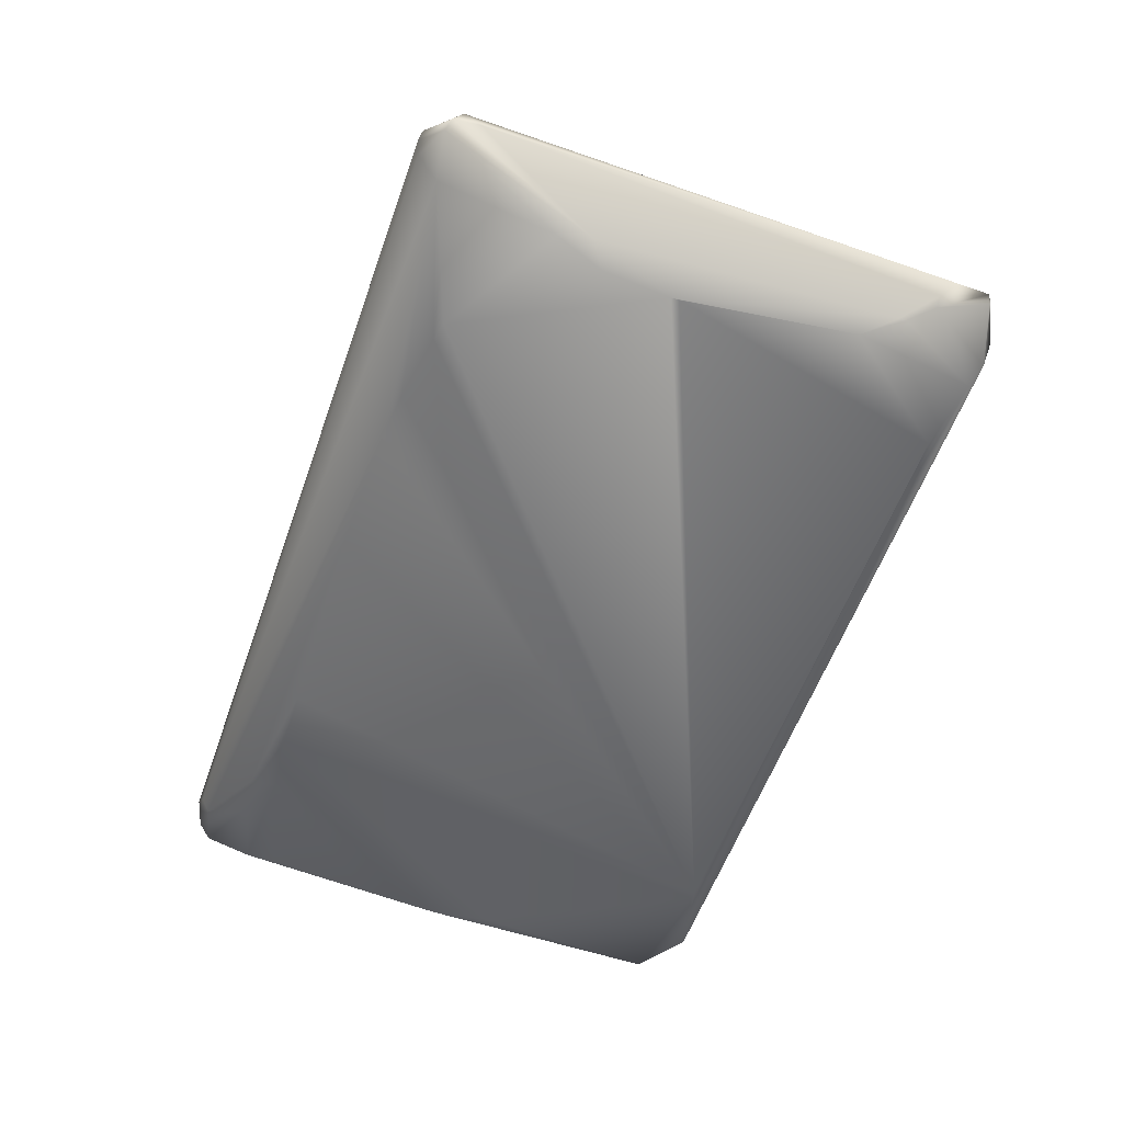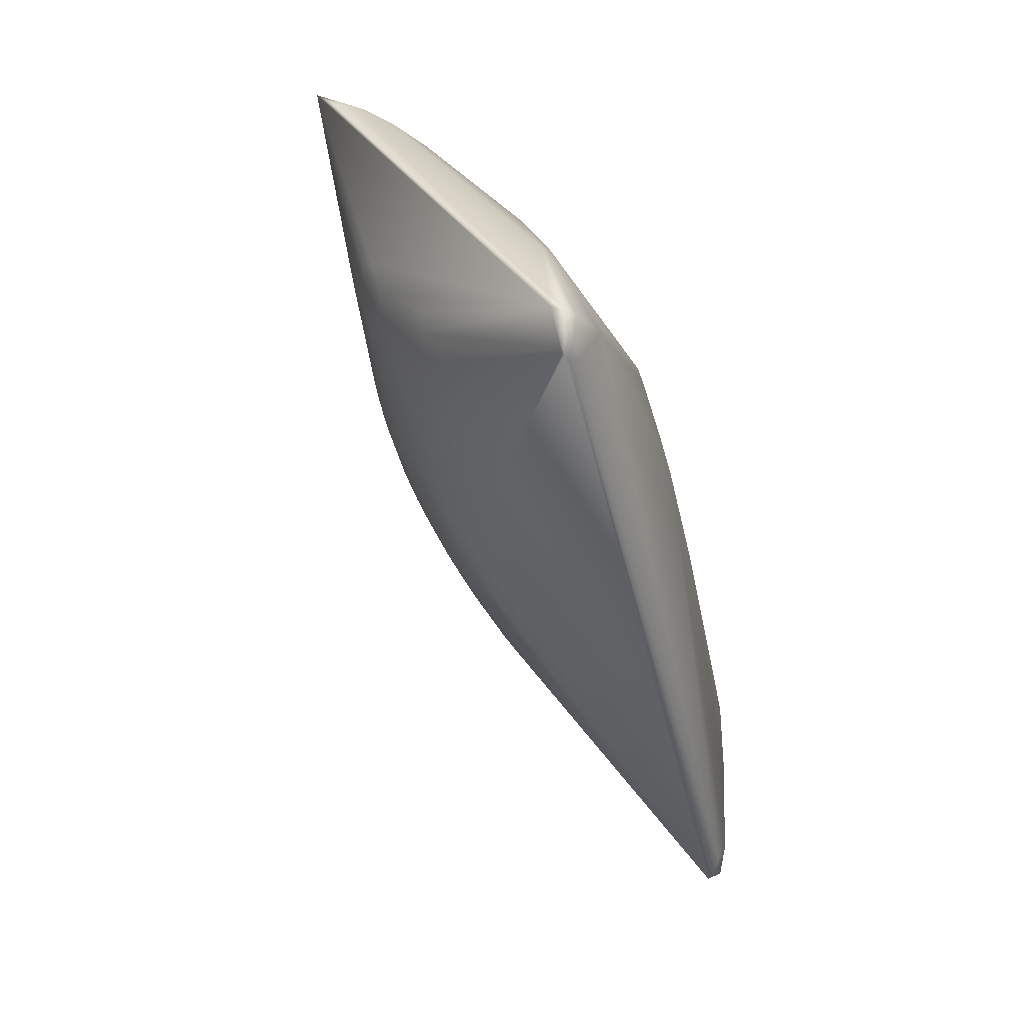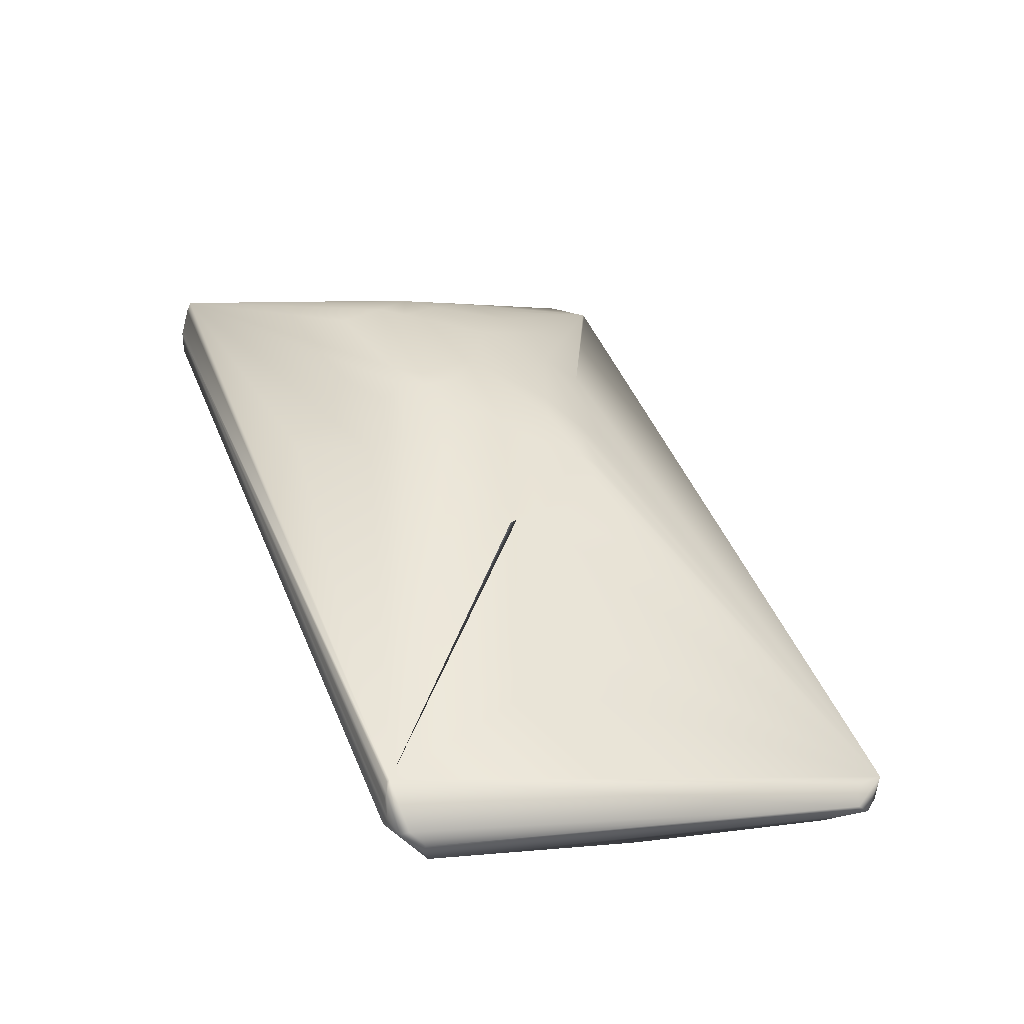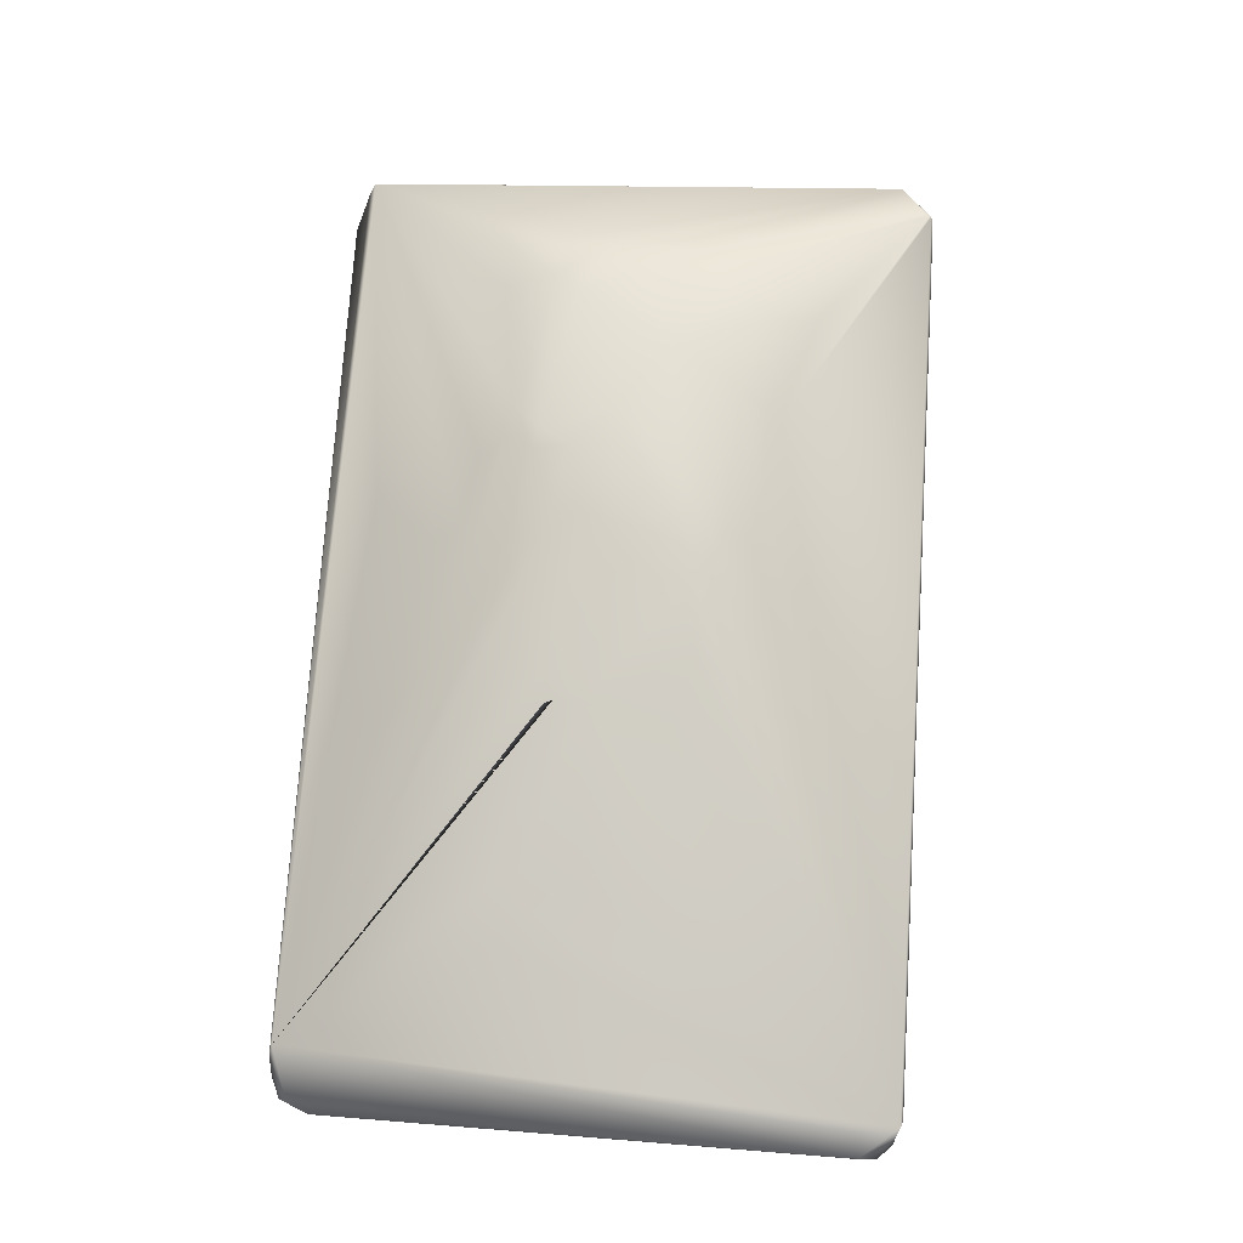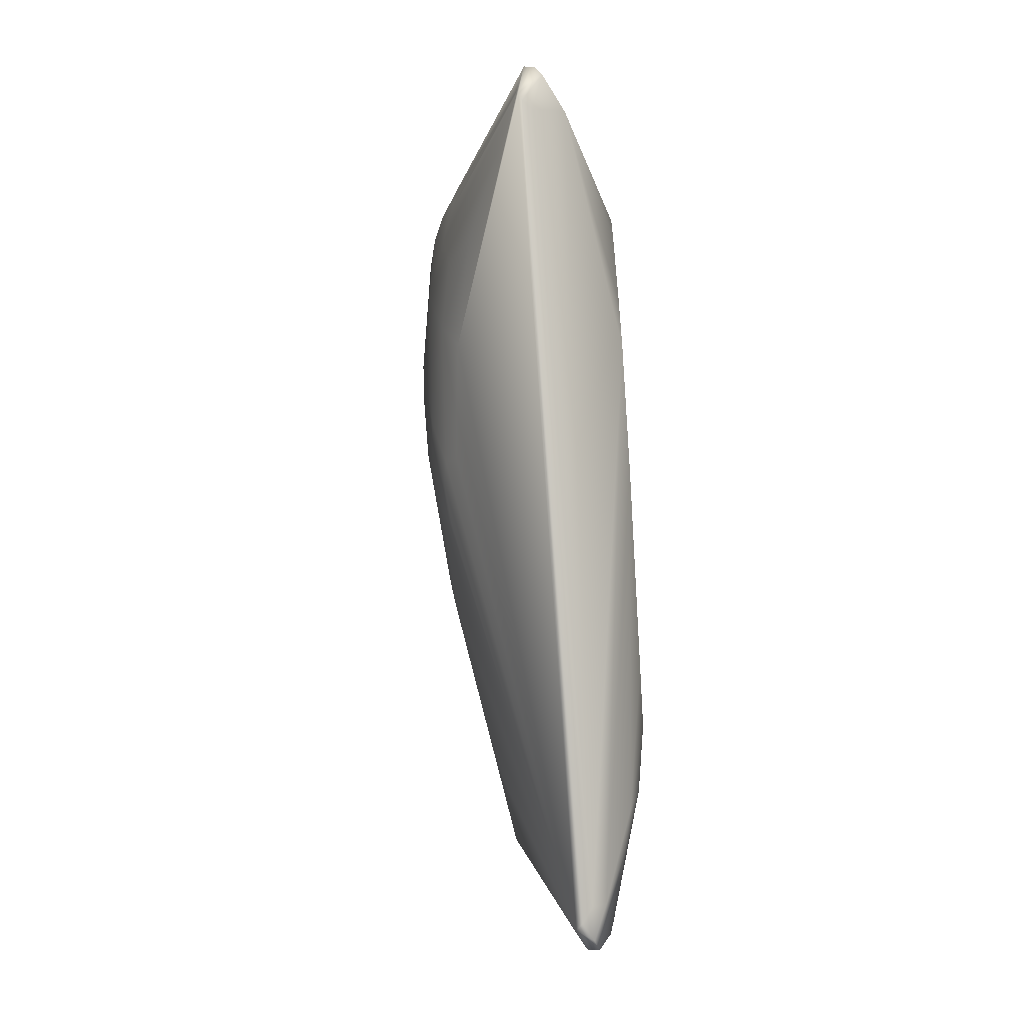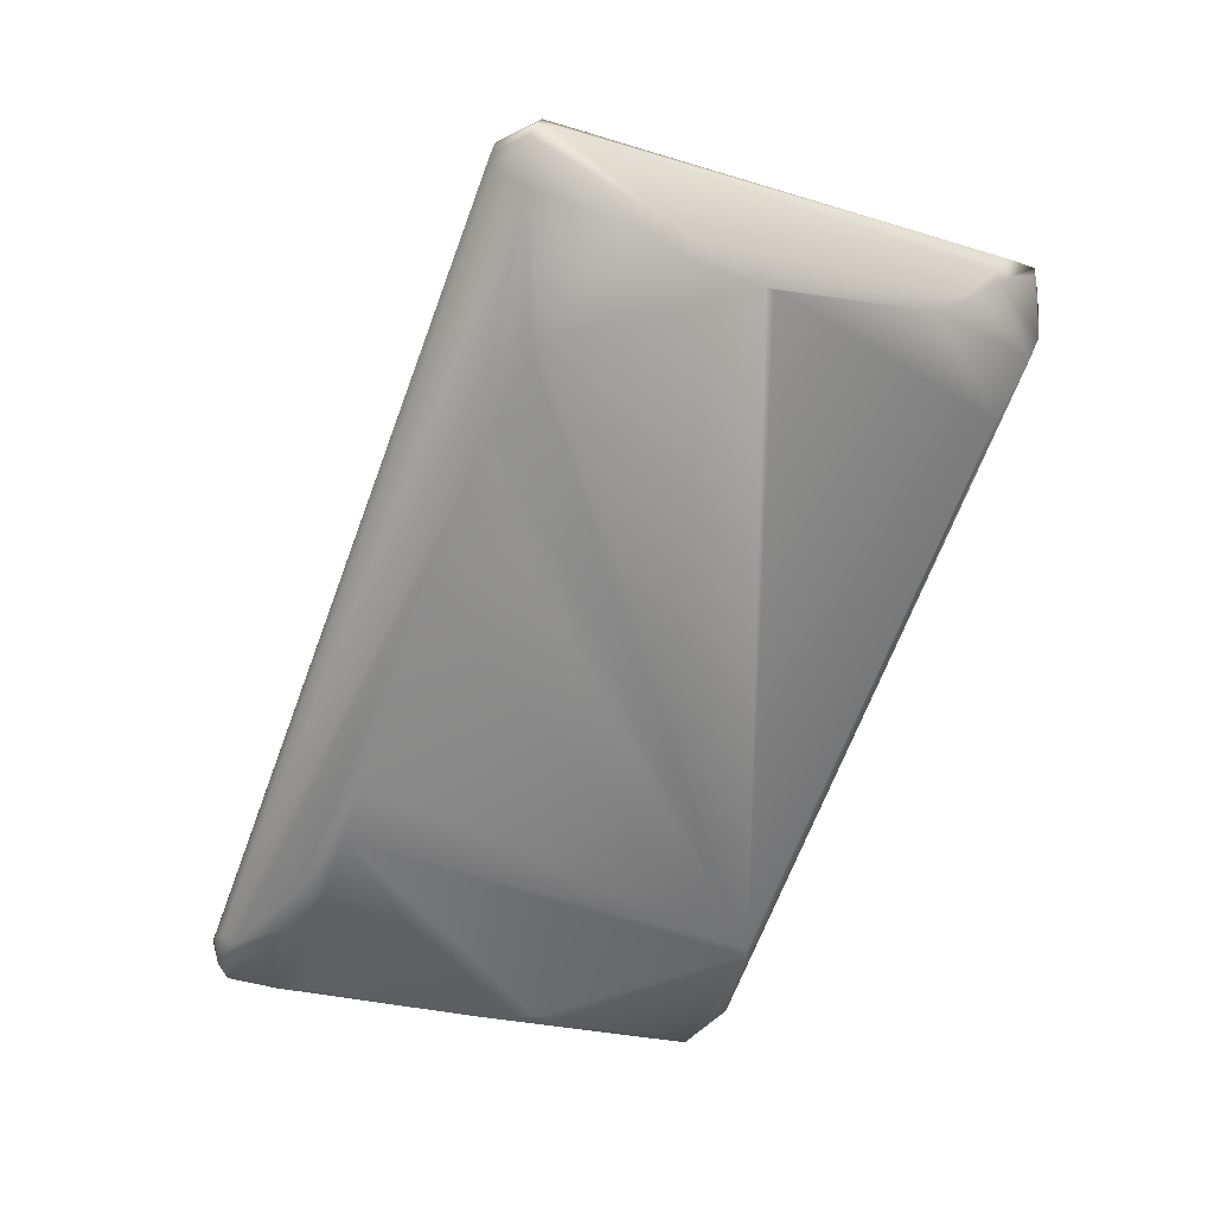
<metadata>
{"format":"obj","ext":"obj","renderer":"f3d","projection":"perspective","resolution":1024,"background":"white","views":[{"elev":-51.3,"azim":-177.0,"up":"+Z"},{"elev":63.0,"azim":54.9,"up":"+Y"},{"elev":-55.5,"azim":-17.6,"up":"+Y"},{"elev":71.4,"azim":24.9,"up":"+Z"},{"elev":18.4,"azim":80.9,"up":"+Y"},{"elev":33.2,"azim":162.5,"up":"+Y"}]}
</metadata>
<code>
v -0.01382 -0.1488 0.01553
v 0.1213 -0.09963 0.02544
v 0.03492 0.08219 0.005871
v -0.09785 0.07045 0.02219
v 0.03914 0.115 0.02935
v 0.08914 -0.05088 0.005871
v -0.08219 0.04069 0.005871
v -0.01957 0.08689 0.005871
v 0.1213 -0.09589 0.03065
v 0.05457 -0.1214 0.007879
v -0.09589 0.05808 0.0137
v 0.05284 0.04988 0.005871
v 0.1194 -0.09002 0.0257
v -0.01174 -0.1487 0.01711
v 0.03198 0.1235 0.02554
v 0.02758 0.04573 0.04926
v 0.1076 -0.1057 0.01815
v -0.02013 -0.1174 0.005871
v -0.07632 0.07367 0.01174
v -0.09785 0.06066 0.01827
v -0.03631 -0.01536 0.04165
v 0.02458 0.07558 0.04539
v -0.01761 -0.1429 0.01255
v -0.01775 -0.009818 0.05056
v 0.006617 0.1018 0.01178
v 0.04697 0.06166 0.005871
v 0.1213 -0.09393 0.02883
v 0.1174 -0.09069 0.02153
v 0.0276 0.003954 0.05369
v 0.01872 -0.09755 0.03487
v -0.004118 -0.1468 0.007828
v 0.03914 0.1174 0.03238
v 0.0274 0.1252 0.02992
v 0.09414 -0.06849 0.007828
v 0.03914 -0.1252 0.007604
v -0.06458 0.0728 0.007828
v -0.09812 0.06921 0.02216
v -0.01955 -0.1411 0.02153
v -0.09198 0.05479 0.009785
v -0.01761 -0.142 0.01174
v 0.007604 -0.04137 0.04815
v -0.001957 0.1004 0.01174
v 0.03769 0.07828 0.005871
v 0.1194 -0.1037 0.02369
v 0.0656 0.01761 0.005871
v 0.03327 -0.006849 0.05235
v 0.01709 -0.08681 0.03773
v -0.006539 -0.1487 0.01174
v 0.03522 0.1194 0.03345
v -0.08481 0.07632 0.01761
v -0.008776 0.0802 0.04644
v 0.03719 0.1194 0.03353
v 0.03781 0.1194 0.03327
v 0.07436 -0.1135 0.01056
v 0.1016 -0.07045 0.01174
v -0.07458 0.07436 0.01174
v -0.02153 0.08615 0.005871
v -0.04949 0.05178 0.0441
v -0.05683 -0.0078 0.03155
v -0.02008 -0.1389 0.02348
v -0.01761 -0.1448 0.01643
v -0.08408 0.07436 0.01566
v -0.07436 0.01968 0.005871
v 0.01215 -0.08541 0.03797
v 0.03327 -0.01174 0.0522
v -0.03213 -0.01032 0.04487
v -0.003328 0.09419 0.007873
v 0.1042 -0.08219 0.0137
v 0.1125 -0.1057 0.02153
v 0.1155 -0.1057 0.02612
v -0.007828 -0.1487 0.01549
v 0.1155 -0.1057 0.02471
v 0.03458 0.1135 0.01958
v 0.02348 0.1233 0.02762
v -0.0305 0.07168 0.04602
v 0.03008 0.1253 0.02749
v 0.03385 0.0137 0.05081
v 0.03134 0.02632 0.05037
v 0.0998 -0.1057 0.01566
v 0.08387 -0.03522 0.005871
v -0.03718 0.09358 0.01761
v -0.03522 0.007828 0.0464
v -0.01957 -0.1402 0.01761
v -0.02115 -0.1155 0.005871
v -0.01957 -0.1389 0.0243
v 0.005871 -0.04305 0.04766
v 0.03584 -0.03636 0.04778
v -0.01566 -0.01957 0.04917
v -0.007635 -0.0285 0.04914
v -0.027 -0.01179 0.04689
v 0.03131 -0.007828 0.0528
v 0.03355 -0.07823 0.03899
v 0.114 -0.1005 0.02937
v -0.006347 -0.1487 0.0137
v -0.09011 0.0763 0.0228
v -0.02115 0.0663 0.04965
v -0.03973 0.07233 0.04281
v -0.01272 0.08317 0.044
v -0.04305 0.06751 0.04387
v -0.004474 0.002458 0.05444
v 0.01482 0.01838 0.05539
v -0.01957 -0.1406 0.01957
v 0.007789 -0.004049 0.05422
v -0.03101 0.01381 0.04949
v 0.02561 -0.005366 0.05392
v 0.01417 -0.03907 0.04868
v -0.001957 0.08219 0.0462
v -0.03871 0.05865 0.04774
v -0.09785 0.07241 0.02348
v -0.03254 0.008759 0.04799
v -0.02461 0.0185 0.05222
v 0.01624 0.04792 0.0523
v 0.00214 -0.0368 0.04872
v -0.01137 -0.01757 0.05058
v 0.02797 0.01005 0.05313
v 0.01553 0.007929 0.05574
v 0.000978 0.08024 0.04708
v 0.002434 0.07073 0.05006
v 0.0127 0.06706 0.04974
v -0.03102 0.05601 0.04977
v -0.01262 0.000917 0.05284
v -0.03294 0.02197 0.04942
v -0.01506 0.01633 0.05423
v -0.02317 0.01288 0.05213
v 0.03351 -0.01803 0.05132
v -0.004852 0.05208 0.05346
v -0.008901 0.02991 0.05511
f 67 3 8
f 13 73 5
f 13 12 73
f 30 85 9
f 23 20 11
f 25 73 3
f 25 3 67
f 26 73 12
f 27 9 2
f 27 2 13
f 28 13 2
f 28 12 13
f 30 47 85
f 70 85 14
f 1 14 85
f 32 5 15
f 32 27 13
f 32 13 5
f 32 9 27
f 73 15 5
f 53 16 9
f 53 9 32
f 53 32 15
f 53 33 52
f 34 10 6
f 35 18 6
f 35 31 18
f 62 4 109
f 62 11 4
f 37 20 85
f 37 85 109
f 37 4 11
f 37 11 20
f 37 109 4
f 59 85 21
f 39 36 7
f 39 19 36
f 39 62 19
f 40 18 31
f 40 23 11
f 40 11 39
f 40 31 1
f 40 1 23
f 43 3 73
f 43 73 26
f 44 28 2
f 44 2 9
f 44 9 70
f 45 12 28
f 46 9 29
f 47 106 41
f 93 9 85
f 48 1 31
f 10 17 31
f 15 42 76
f 15 25 42
f 49 52 33
f 50 62 109
f 50 19 62
f 97 33 109
f 52 16 53
f 53 15 76
f 76 33 53
f 78 9 16
f 54 17 10
f 54 10 34
f 55 34 6
f 55 45 28
f 10 35 6
f 10 31 35
f 56 36 19
f 56 8 36
f 56 42 8
f 56 19 50
f 57 36 8
f 57 7 36
f 21 109 59
f 59 109 85
f 60 85 20
f 60 20 38
f 61 20 23
f 61 1 38
f 61 23 1
f 62 39 11
f 63 40 39
f 63 39 7
f 64 41 85
f 64 85 47
f 114 85 89
f 67 42 25
f 67 8 42
f 68 28 44
f 68 44 17
f 68 17 34
f 68 55 28
f 68 34 55
f 69 31 17
f 69 17 44
f 115 29 9
f 115 9 77
f 92 106 47
f 47 9 92
f 70 9 93
f 70 93 85
f 71 70 14
f 72 44 70
f 72 48 31
f 72 69 44
f 72 31 69
f 51 49 33
f 74 33 76
f 74 76 42
f 119 22 52
f 77 9 78
f 79 54 34
f 79 34 17
f 79 17 54
f 80 55 6
f 80 45 55
f 81 56 50
f 81 42 56
f 81 74 42
f 81 50 74
f 82 110 109
f 83 20 61
f 38 1 85
f 38 85 60
f 84 18 40
f 84 40 63
f 84 80 6
f 84 6 18
f 84 63 7
f 84 7 57
f 84 57 8
f 84 8 3
f 84 3 43
f 84 43 26
f 84 26 12
f 84 12 45
f 84 45 80
f 86 85 41
f 87 9 125
f 125 9 65
f 88 85 114
f 90 66 85
f 24 85 88
f 91 65 9
f 91 9 46
f 91 46 29
f 78 115 77
f 64 47 41
f 47 30 9
f 94 70 71
f 94 71 14
f 94 1 48
f 94 72 70
f 94 48 72
f 94 14 1
f 117 52 49
f 95 74 50
f 95 50 109
f 95 33 74
f 97 109 99
f 51 33 98
f 98 75 51
f 98 33 75
f 97 75 33
f 16 22 112
f 16 52 22
f 108 109 58
f 110 104 109
f 66 82 109
f 66 109 21
f 102 20 83
f 102 83 61
f 102 61 38
f 102 38 20
f 41 113 85
f 41 85 86
f 100 113 103
f 66 21 85
f 24 90 85
f 104 24 124
f 106 92 9
f 25 15 73
f 107 117 49
f 107 49 51
f 95 109 33
f 75 96 51
f 108 99 109
f 118 119 52
f 112 78 16
f 123 100 116
f 51 117 107
f 58 109 122
f 110 82 66
f 123 127 111
f 106 113 41
f 106 87 125
f 105 125 65
f 114 121 24
f 114 24 88
f 100 103 116
f 106 103 113
f 105 103 106
f 89 85 113
f 110 66 90
f 110 90 104
f 24 104 90
f 105 91 29
f 87 106 9
f 117 118 52
f 75 97 99
f 108 120 75
f 108 75 99
f 120 108 111
f 118 117 51
f 122 109 104
f 122 104 124
f 122 124 111
f 122 111 108
f 122 108 58
f 126 118 96
f 101 112 126
f 120 126 96
f 120 111 127
f 101 115 112
f 112 22 119
f 116 103 105
f 114 100 121
f 113 100 114
f 113 114 89
f 121 124 24
f 115 78 112
f 29 115 101
f 116 29 101
f 120 96 75
f 119 126 112
f 123 111 124
f 123 124 121
f 126 120 127
f 101 127 116
f 125 105 106
f 100 123 121
f 105 65 91
f 126 119 118
f 127 123 116
f 101 126 127
f 105 29 116
f 96 118 51

</code>
